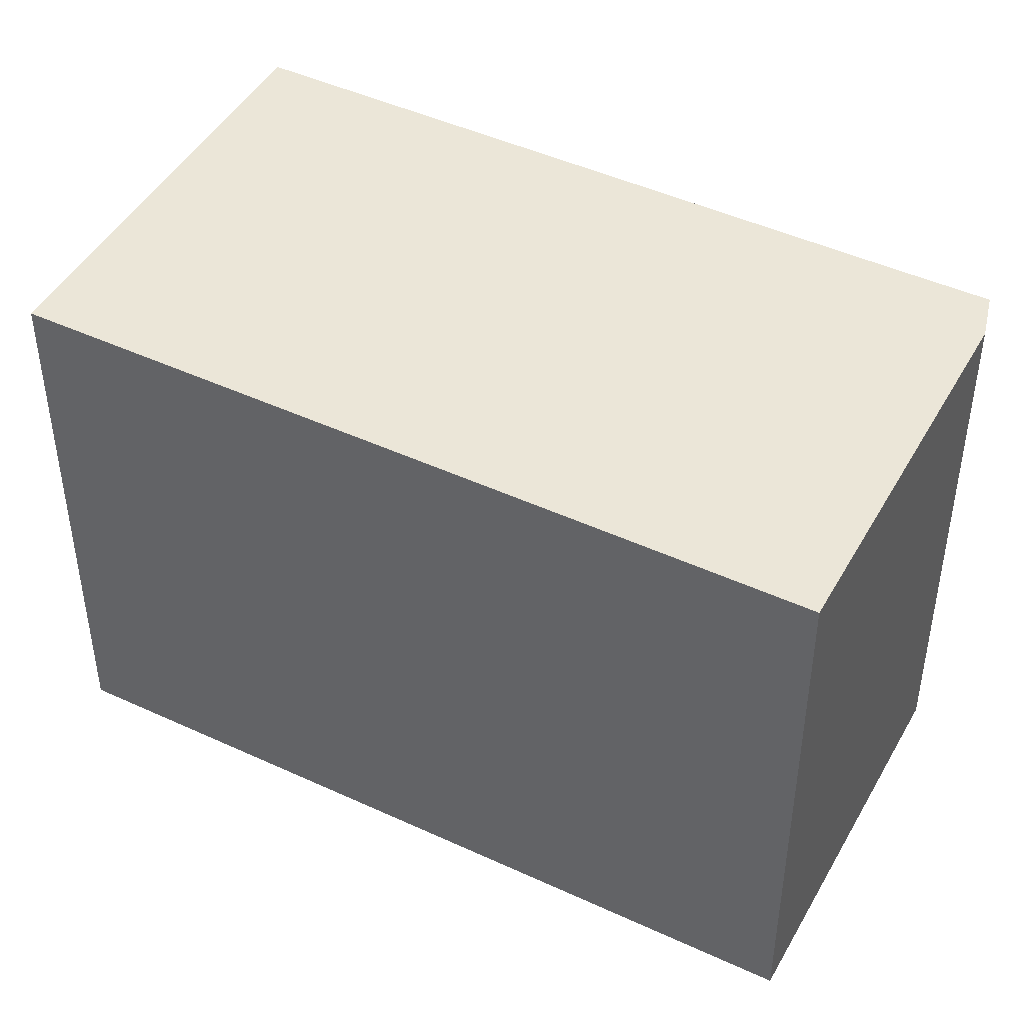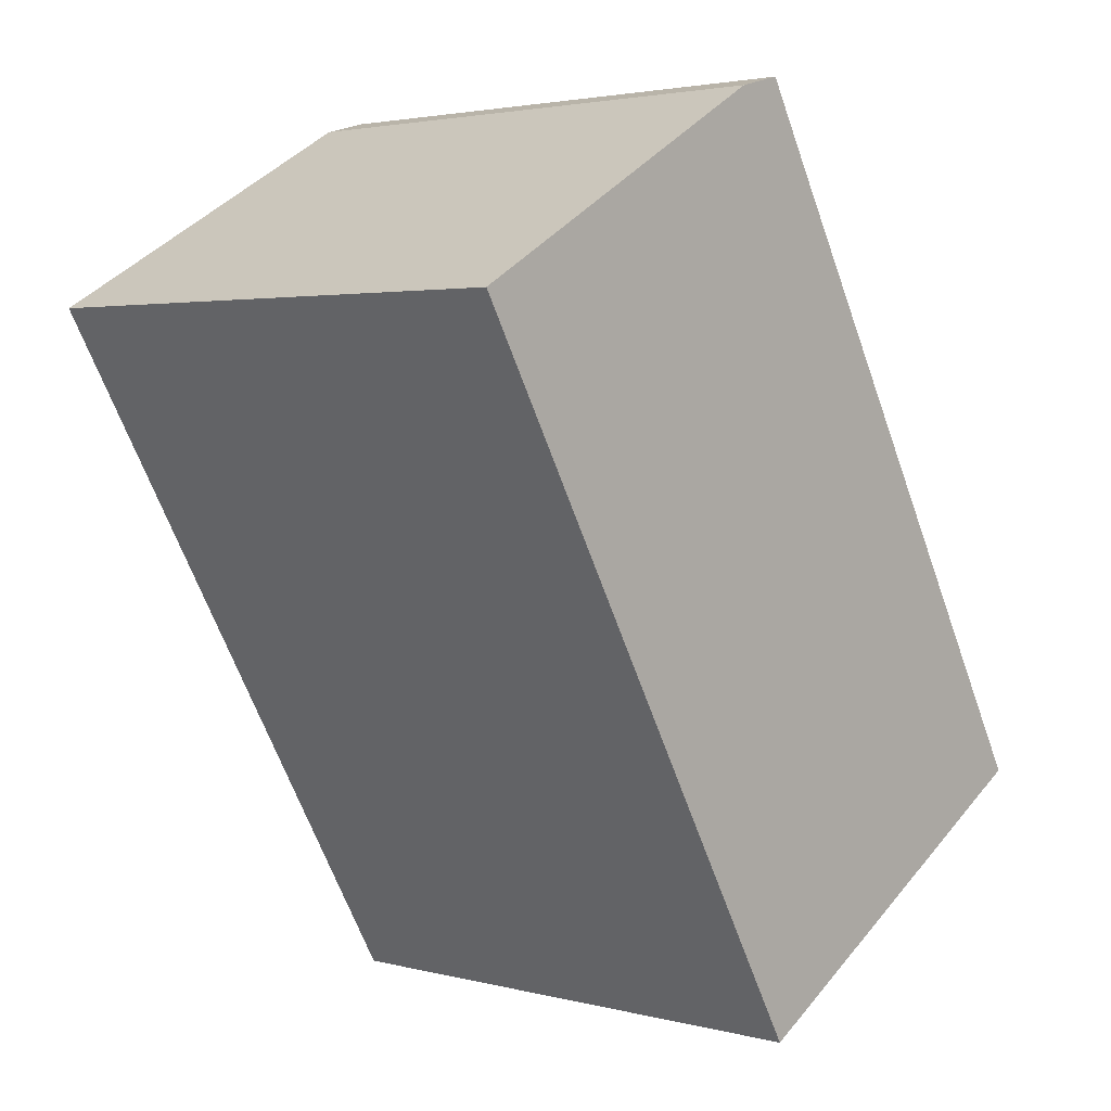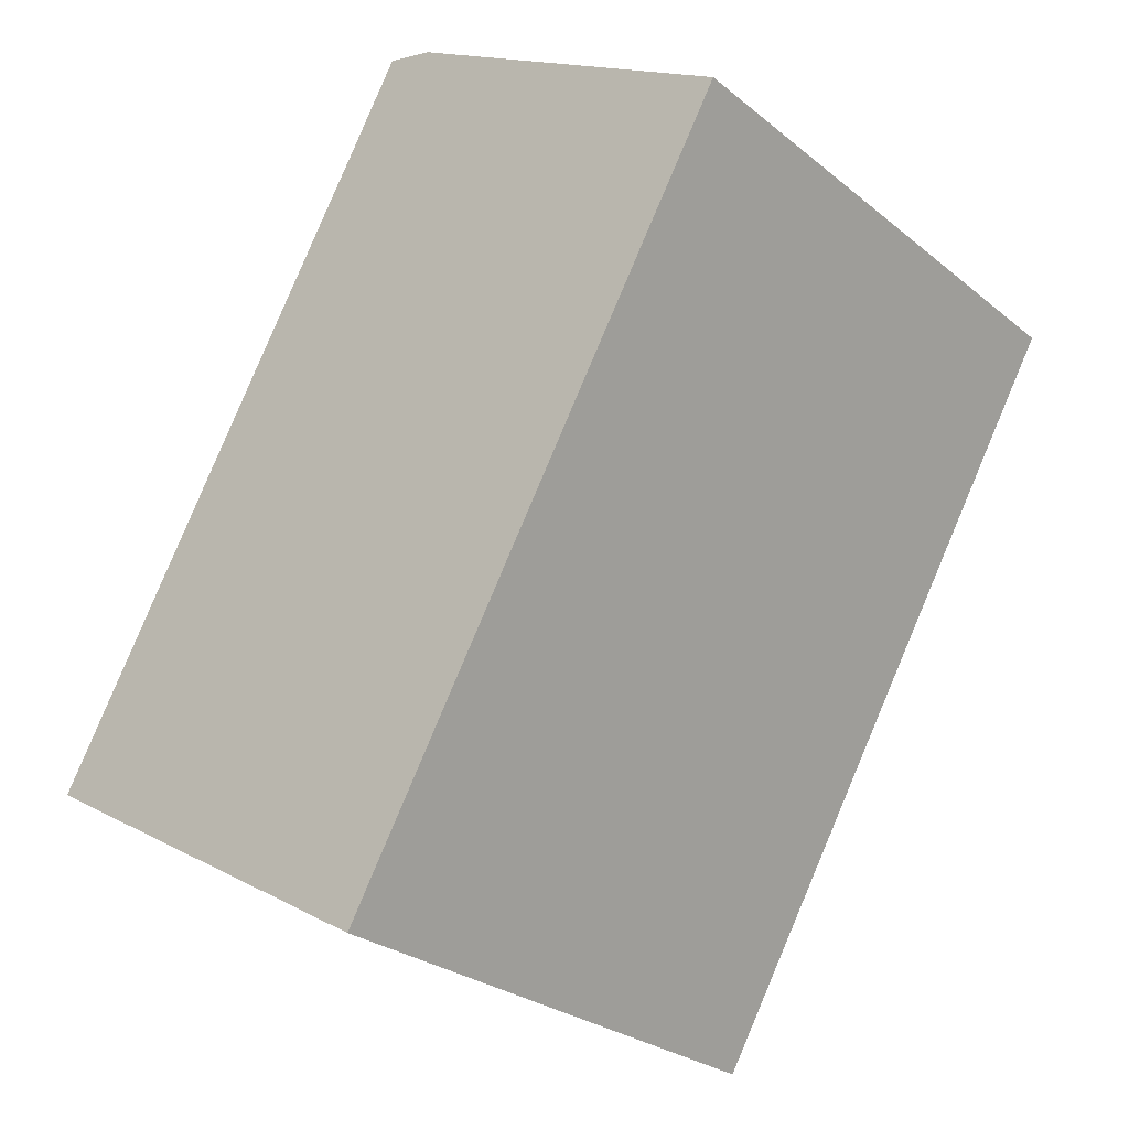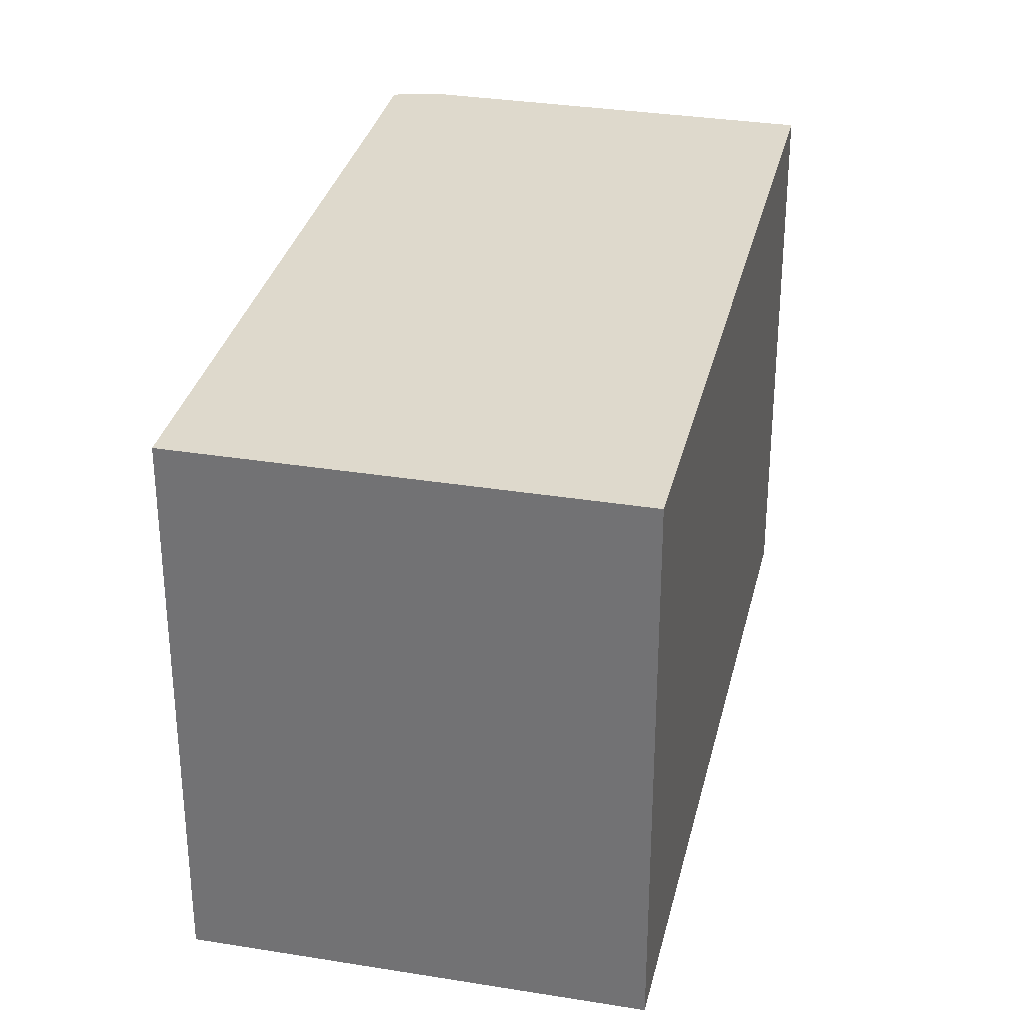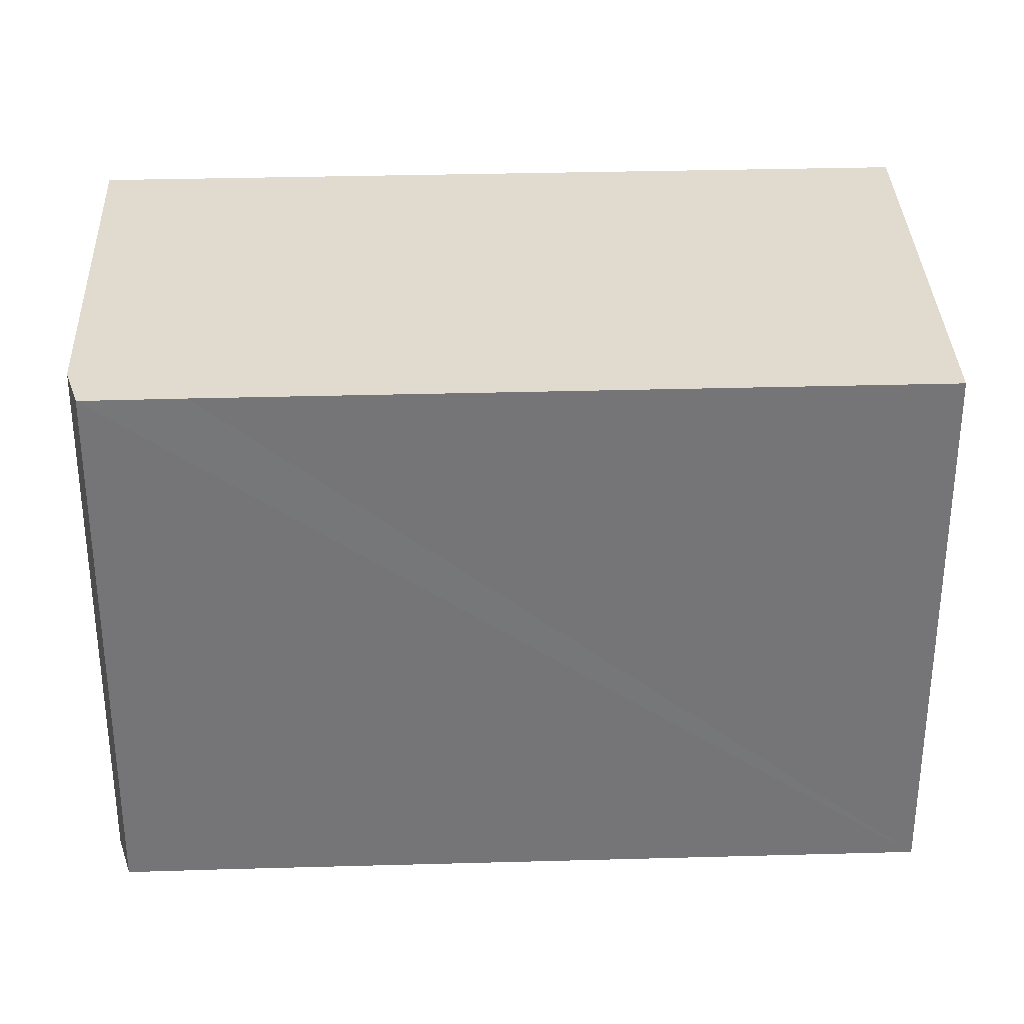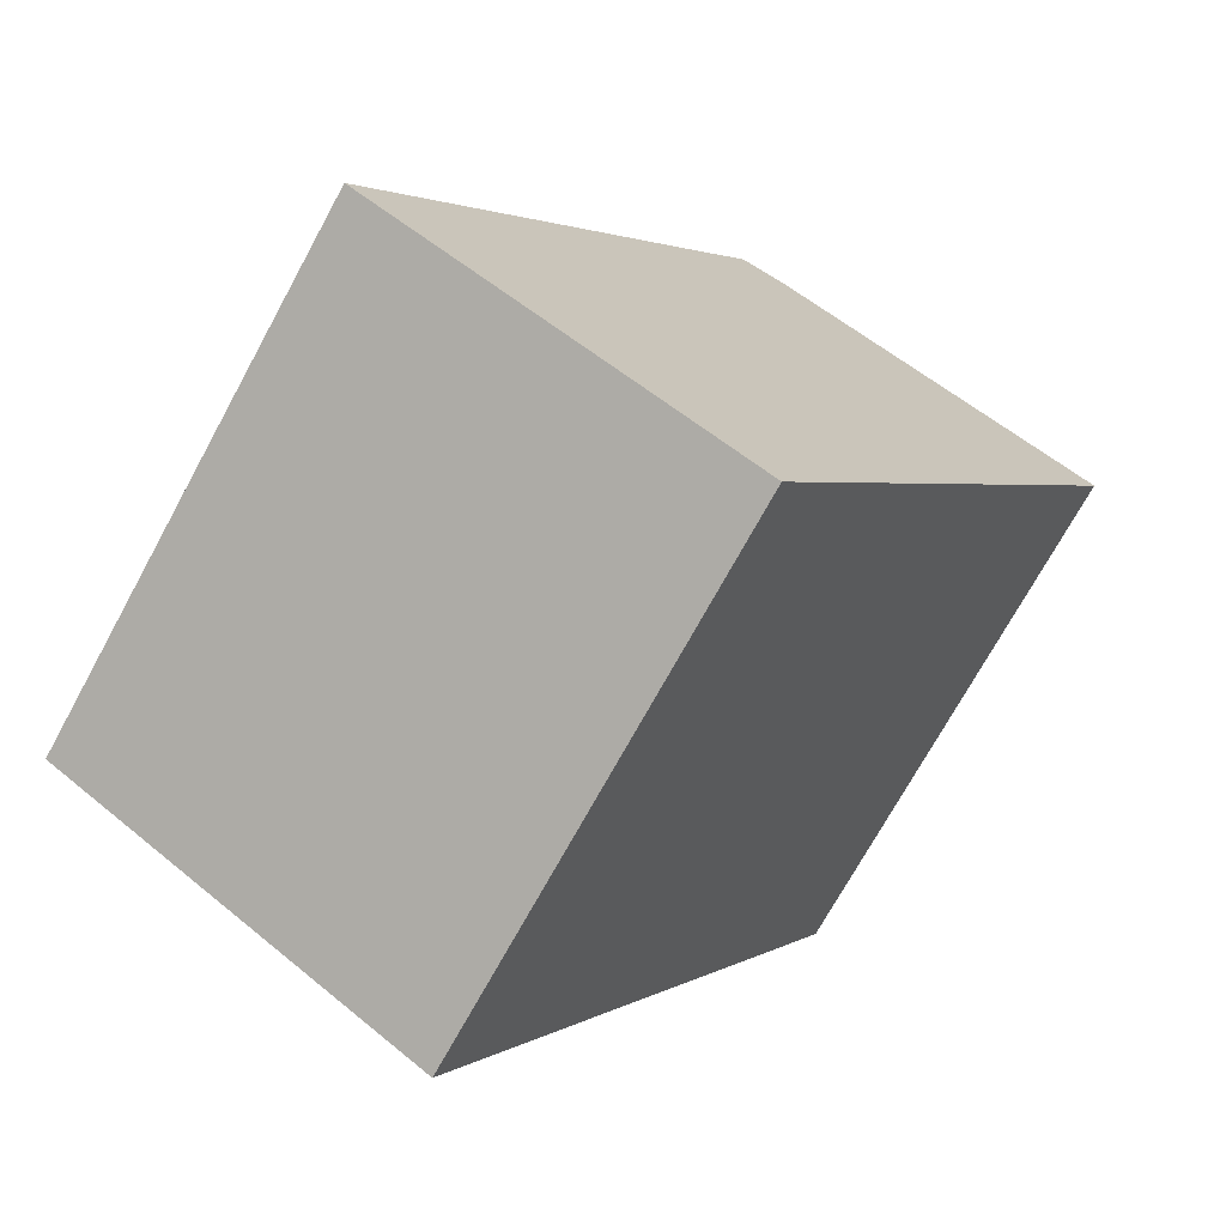
<metadata>
{"format":"obj","ext":"obj","renderer":"f3d","projection":"perspective","resolution":1024,"background":"white","views":[{"elev":46.1,"azim":-92.1,"up":"+Y"},{"elev":2.9,"azim":-48.1,"up":"+Z"},{"elev":-27.0,"azim":-140.9,"up":"+Z"},{"elev":32.1,"azim":162.8,"up":"+Y"},{"elev":33.6,"azim":57.8,"up":"+Y"},{"elev":-72.1,"azim":151.3,"up":"+Z"}]}
</metadata>
<code>
v  0 2.376 1.455e-16
v  3.374 2.376 -2.045
v  1.732 2.376 -2.995
v  1.882 2.376 0.536
v  1.469 2.376 0.849
v  1.673 2.376 0.903
v  3.374 1.252e-16 -2.045
v  1.732 1.834e-16 -2.995
v  0 0 0
v  1.469 -5.199e-17 0.849
v  1.673 -5.529e-17 0.903
v  1.882 -3.282e-17 0.536
g defaultobject
f 1 2 3
f 2 1 4
f 4 1 5
f 4 5 6
f 7 3 2
f 3 7 8
f 8 1 3
f 1 8 9
f 9 5 1
f 5 9 10
f 10 6 5
f 6 10 11
f 4 7 2
f 7 4 6
f 7 6 12
f 12 6 11
f 7 9 8
f 9 7 12
f 9 12 11
f 9 11 10

</code>
